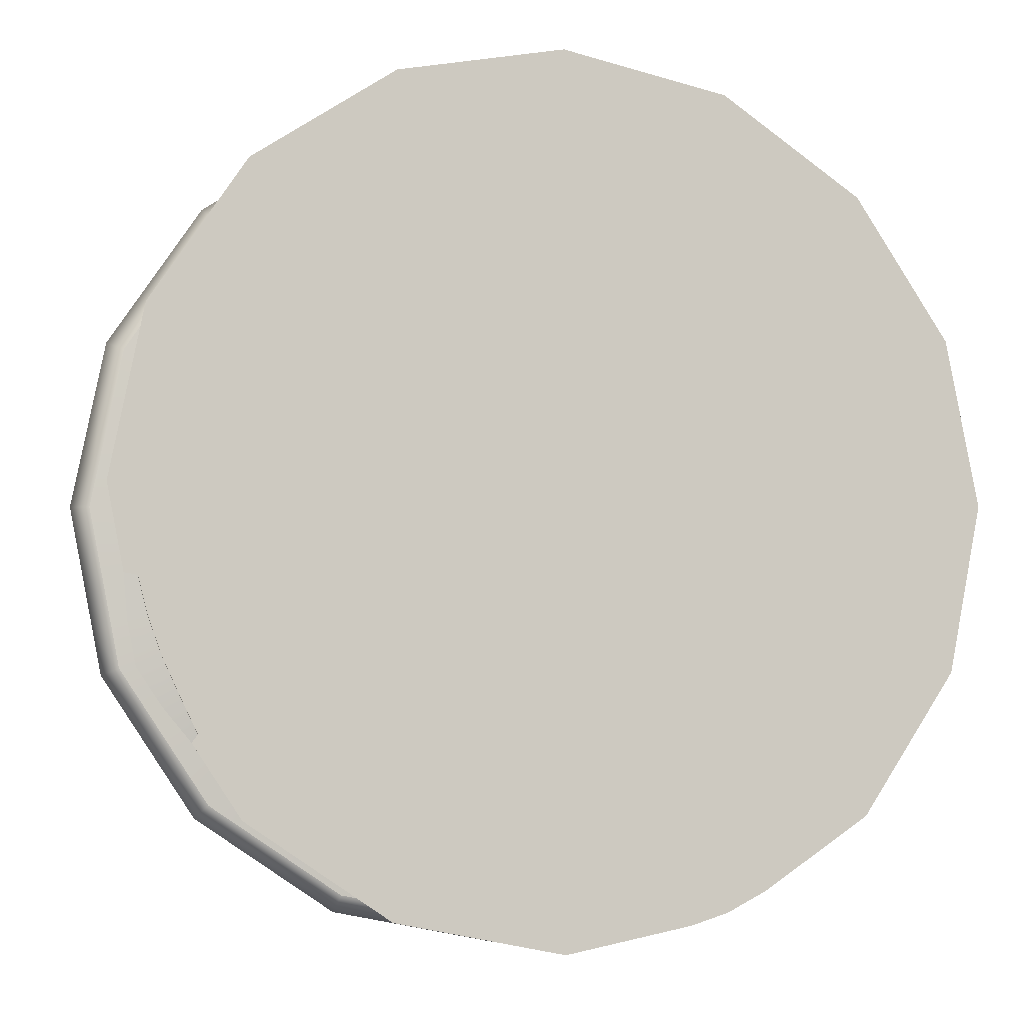
<metadata>
{"format":"obj","ext":"obj","renderer":"f3d","projection":"perspective","resolution":1024,"background":"white","views":[{"elev":-5.6,"azim":-16.1,"up":"+Z"}]}
</metadata>
<code>
g default
v 2.139 -3.786 -0.8858
v 1.637 -3.786 -1.637
v 0.8858 -3.786 -2.139
v 8e-06 -3.786 -2.315
v -0.8858 -3.786 -2.139
v -1.637 -3.786 -1.637
v -2.139 -3.786 -0.8858
v -2.315 -3.786 0
v -2.139 -3.786 0.8858
v -1.637 -3.786 1.637
v -0.8858 -3.786 2.139
v 8e-06 -3.786 2.315
v 0.8858 -3.786 2.139
v 1.637 -3.786 1.637
v 2.139 -3.786 0.8858
v 2.315 -3.786 0
v 4.232 -3.786 -1.753
v 3.239 -3.786 -3.239
v 1.711 -3.786 -4.196
v 8e-06 -3.786 -4.58
v -1.753 -3.786 -4.232
v -3.239 -3.786 -3.239
v -4.277 -3.786 -1.772
v -4.58 -3.786 -2e-06
v -4.232 -3.786 1.753
v -3.239 -3.786 3.239
v -1.753 -3.786 4.232
v 8e-06 -3.786 4.58
v 1.753 -3.786 4.232
v 3.239 -3.786 3.239
v 4.232 -3.786 1.753
v 4.58 -3.786 0
v 3.643 -0.3372 -1.509
v 2.788 -0.3372 -2.788
v 1.509 -0.3372 -3.643
v 8e-06 -0.3372 -3.943
v -1.509 -0.3372 -3.643
v -2.788 -0.3372 -2.788
v -3.643 -0.3372 -1.509
v -3.943 -0.3372 -2e-06
v -3.643 -0.3372 1.509
v -2.788 -0.3372 2.788
v -1.509 -0.3372 3.643
v 8e-06 -0.3372 3.943
v 1.509 -0.3372 3.643
v 2.788 -0.3372 2.788
v 3.643 -0.3372 1.509
v 3.943 -0.3372 0
v 1.822 0.08936 -0.7545
v 1.394 0.08936 -1.394
v 0.7545 0.08936 -1.822
v 8e-06 0.08936 -1.972
v -0.7545 0.08936 -1.822
v -1.394 0.08936 -1.394
v -1.822 0.08936 -0.7545
v -1.972 0.08936 0
v -1.822 0.08936 0.7545
v -1.394 0.08936 1.394
v -0.7545 0.08936 1.822
v 8e-06 0.08936 1.972
v 0.7545 0.08936 1.822
v 1.394 0.08936 1.394
v 1.822 0.08936 0.7545
v 1.972 0.08936 0
v 8e-06 -3.786 0
v 8e-06 0.08936 0
v 3.897 -2.069 -1.614
v 4.218 -2.069 0
v 3.897 -2.069 1.614
v 2.982 -2.069 2.982
v 1.614 -2.069 3.897
v 8e-06 -2.069 4.218
v -1.614 -2.069 3.897
v -2.982 -2.069 2.982
v -3.897 -2.069 1.614
v -4.218 -2.069 -2e-06
v -2.982 -2.069 -2.982
v -1.614 -2.069 -3.897
v 8e-06 -2.069 -4.218
v 1.614 -2.069 -3.897
v 2.982 -2.069 -2.982
v 3.802 -1.199 -1.575
v 4.115 -1.199 0
v 3.802 -1.199 1.575
v 2.91 -1.199 2.91
v 1.575 -1.199 3.802
v 8e-06 -1.199 4.115
v -1.575 -1.199 3.802
v -2.91 -1.199 2.91
v -3.802 -1.199 1.575
v -4.115 -1.199 -2e-06
v -3.802 -1.199 -1.575
v -2.91 -1.199 -2.91
v -1.575 -1.199 -3.802
v 8e-06 -1.199 -4.115
v 1.575 -1.199 -3.802
v 2.91 -1.199 -2.91
v 4.053 -2.975 -1.679
v 4.387 -2.975 0
v 4.053 -2.975 1.679
v 3.102 -2.975 3.102
v 1.679 -2.975 4.053
v 8e-06 -2.975 4.387
v -1.679 -2.975 4.053
v -3.102 -2.975 3.102
v -4.053 -2.975 1.679
v -4.387 -2.975 -2e-06
v -3.102 -2.975 -3.102
v -1.679 -2.975 -4.053
v 8e-06 -2.975 -4.387
v 1.637 -2.975 -4.017
v 3.102 -2.975 -3.102
v 4.113 -1.166 -1.704
v 4.452 -1.166 0
v 4.154 -0.4014 -1.721
v 4.496 -0.4014 0
v 4.113 -1.166 1.704
v 4.154 -0.4014 1.721
v 3.148 -1.166 3.148
v 3.179 -0.4014 3.179
v 1.704 -1.166 4.113
v 1.721 -0.4014 4.154
v 8e-06 -1.166 4.452
v 8e-06 -0.4014 4.496
v -1.704 -1.166 4.113
v -1.721 -0.4014 4.154
v -3.148 -1.166 3.148
v -3.179 -0.4014 3.179
v -4.113 -1.166 1.704
v -4.154 -0.4014 1.721
v -4.452 -1.166 -2e-06
v -4.496 -0.4014 -2e-06
v -4.113 -1.166 -1.704
v -4.154 -0.4014 -1.721
v -3.148 -1.166 -3.148
v -3.179 -0.4014 -3.179
v -1.704 -1.166 -4.113
v -1.721 -0.4014 -4.154
v 8e-06 -1.166 -4.452
v 8e-06 -0.4014 -4.496
v 1.704 -1.166 -4.113
v 1.721 -0.4014 -4.154
v 3.148 -1.166 -3.148
v 3.179 -0.4014 -3.179
v 3.888 -0.05752 0.01107
v 3.588 -0.05752 -1.498
v 4.441 -0.1047 0.01107
v 4.098 -0.1047 -1.71
v 2.741 -0.05752 2.757
v 3.55 -0.05752 1.527
v 3.132 -0.1047 3.148
v 4.061 -0.1047 1.739
v 0.01234 -0.05752 3.888
v 1.498 -0.05752 3.588
v 0.01234 -0.1047 4.441
v 1.71 -0.1047 4.098
v -2.619 -0.05752 2.741
v -1.478 -0.05752 3.596
v -3.01 -0.1047 3.132
v -1.689 -0.1047 4.107
v -3.888 -0.05752 -0.01107
v -3.588 0.0597 1.498
v -4.441 -0.1047 -0.01107
v -4.098 0.01251 1.71
v -2.741 0.06498 -2.757
v -3.596 0.06498 -1.478
v -3.132 -0.06399 -3.148
v -4.107 -0.04868 -1.689
v 0.01108 -0.05752 -3.888
v -1.498 -0.05752 -3.588
v 0.01108 -0.1047 -4.441
v -1.71 -0.1653 -4.098
v 2.757 -0.05752 -2.741
v 1.478 -0.05752 -3.596
v 3.148 -0.1047 -3.132
v 1.689 -0.1047 -4.107
v 4.292 -1.076 -1.778
v 4.646 -1.076 0
v 4.292 -1.076 1.778
v 3.285 -1.076 3.285
v 1.778 -1.076 4.292
v 8e-06 -1.076 4.646
v -1.778 -1.076 4.292
v -3.285 -1.076 3.285
v -4.292 -1.076 1.778
v -4.646 -1.076 -2e-06
v -4.292 -1.076 -1.778
v -3.285 -1.076 -3.285
v -1.778 -1.076 -4.292
v 8e-06 -1.076 -4.646
v 1.778 -1.076 -4.292
v 3.285 -1.076 -3.285
v 3.899 -0.3301 -1.615
v 2.984 -0.3301 -2.984
v 2.952 -0.05039 -2.937
v 1.583 -0.05039 -3.851
v 1.615 -0.3301 -3.899
v 8e-06 -0.3301 -4.22
v 0.01108 -0.01121 -4.164
v -1.604 -0.07176 -3.843
v -1.615 -0.3301 -3.899
v -2.984 -0.3301 -2.984
v -2.937 -0.009669 -2.952
v -3.851 0.005642 -1.583
v -3.899 -0.3301 -1.615
v -4.22 -0.3301 -2e-06
v -4.164 -0.05039 -0.01107
v -3.843 0.06683 1.604
v -3.899 -0.3301 1.615
v -2.984 -0.3301 2.984
v -2.814 -0.05039 2.937
v -1.583 -0.05039 3.851
v -1.615 -0.3301 3.899
v 8e-06 -0.3301 4.22
v 0.01234 -0.05039 4.164
v 1.604 -0.05039 3.843
v 1.615 -0.3301 3.899
v 2.984 -0.3301 2.984
v 2.937 -0.05039 2.952
v 3.806 -0.05039 1.633
v 3.899 -0.3301 1.615
v 4.22 -0.3301 0
v 4.164 -0.05039 0.01107
v 3.843 -0.05039 -1.604
v -2.227 -3.786 -0.4429
v -4.406 -3.786 -0.8764
v -4.22 -2.975 -0.8393
v -4.057 -2.069 -0.807
v -3.958 -1.199 -0.7874
v -4.282 -1.166 -0.8518
v -4.469 -1.076 -0.889
v -4.325 -0.4014 -0.8603
v -4.059 -0.3301 -0.8074
v -3.793 -0.3372 -0.7545
v -1.897 0.08936 -0.3773
v -0.9108 0.08936 0.3773
v -1.074 0.08936 1.608
v -2.149 -0.3372 3.216
v -2.117 0.007334 3.169
v -2.268 0.01446 3.394
v -2.418 -0.03986 3.619
v -2.45 -0.4014 3.667
v -2.532 -1.076 3.789
v -2.426 -1.166 3.631
v -2.242 -1.199 3.356
v -2.298 -2.069 3.44
v -2.39 -2.975 3.577
v -2.496 -3.786 3.735
v -1.261 -3.786 1.888
v -1.069 -3.786 0.4429
v 1.261 -3.786 -1.888
v 2.496 -3.786 -3.735
v 2.39 -2.975 -3.577
v 2.298 -2.069 -3.44
v 2.242 -1.199 -3.356
v 2.426 -1.166 -3.631
v 2.532 -1.076 -3.789
v 2.45 -0.4014 -3.667
v 2.418 -0.04197 -3.619
v 2.268 0.01235 -3.394
v 2.117 0.00522 -3.169
v 2.149 -0.3372 -3.216
v 1.074 0.08936 -1.608
v 0.9108 0.08936 -0.3773
v 1.897 0.08936 0.3773
v 3.793 -0.3372 0.7545
v 4.059 -0.3301 0.8074
v 4.325 -0.4014 0.8603
v 4.469 -1.076 0.889
v 4.282 -1.166 0.8518
v 3.958 -1.199 0.7874
v 4.057 -2.069 0.807
v 4.22 -2.975 0.8393
v 4.406 -3.786 0.8764
v 2.227 -3.786 0.4429
v 1.069 -3.786 -0.4429
v -0.4429 -3.786 2.227
v -0.8764 -3.786 4.406
v -0.8393 -2.975 4.22
v -0.807 -2.069 4.057
v -0.7873 -1.199 3.958
v -0.8518 -1.166 4.282
v -0.8889 -1.076 4.469
v -0.8603 -0.4014 4.325
v -0.8074 -0.3301 4.059
v -0.7545 -0.3372 3.793
v -0.3773 0.08936 1.897
v 0.3773 0.08936 0.9108
v 1.608 0.08936 1.074
v 3.216 -0.3372 2.149
v 3.169 -0.05752 2.117
v 3.394 -0.05039 2.268
v 3.619 -0.1047 2.418
v 3.667 -0.4014 2.45
v 3.789 -1.076 2.532
v 3.631 -1.166 2.426
v 3.356 -1.199 2.242
v 3.44 -2.069 2.298
v 3.577 -2.975 2.39
v 3.735 -3.786 2.496
v 1.888 -3.786 1.261
v 0.4429 -3.786 1.069
v 0.4429 -3.786 -2.227
v 0.8764 -3.786 -4.406
v 0.8393 -2.975 -4.22
v 0.807 -2.069 -4.057
v 0.7874 -1.199 -3.958
v 0.8518 -1.166 -4.282
v 0.889 -1.076 -4.469
v 0.8603 -0.4014 -4.325
v 0.8074 -0.3301 -4.059
v 0.7545 -0.3372 -3.793
v 0.3773 0.08936 -1.897
v -0.3773 0.08936 -0.9108
v -1.608 0.08936 -1.074
v -3.216 -0.3372 -2.149
v -3.169 0.06498 -2.117
v -3.394 0.07211 -2.268
v -3.619 0.01779 -2.418
v -3.667 -0.4014 -2.45
v -3.789 -1.076 -2.532
v -3.631 -1.166 -2.426
v -3.356 -1.199 -2.242
v -3.44 -2.069 -2.298
v -3.577 -2.975 -2.39
v -3.735 -3.786 -2.496
v -1.888 -3.786 -1.261
v -0.4429 -3.786 -1.069
v 3.854 -1.815 -1.597
v 4.172 -1.815 0
v 4.013 -1.815 0.7983
v 3.854 -1.815 1.597
v 3.402 -1.815 2.273
v 2.95 -1.815 2.95
v 1.597 -1.815 3.854
v 8e-06 -1.815 4.172
v -0.7982 -1.815 4.013
v -1.596 -1.815 3.854
v -2.273 -1.815 3.402
v -2.95 -1.815 2.95
v -3.854 -1.815 1.597
v -4.172 -1.815 -2e-06
v -4.013 -1.815 -0.7983
v -3.881 -1.573 -1.608
v -3.402 -1.899 -2.273
v -2.95 -1.815 -2.95
v -1.596 -1.815 -3.854
v 8e-06 -1.815 -4.172
v 0.7983 -1.815 -4.013
v 1.597 -1.815 -3.854
v 2.273 -1.815 -3.402
v 2.95 -1.815 -2.95
v 0.6644 -3.786 -2.183
v 1.315 -3.786 -4.319
v 1.259 -2.975 -4.136
v 1.211 -2.069 -3.977
v 1.197 -1.815 -3.934
v 1.181 -1.199 -3.88
v 1.278 -1.166 -4.198
v 1.333 -1.076 -4.381
v 1.29 -0.4014 -4.239
v 1.211 -0.3301 -3.979
v 1.132 -0.3372 -3.718
v 0.5659 0.08936 -1.859
v -0.1886 0.08936 -0.4554
v -1.715 0.08936 -0.9145
v -3.43 -0.3372 -1.829
v -3.382 0.06498 -1.797
v -3.623 0.07211 -1.926
v -3.863 0.01779 -2.054
v -3.91 -0.4014 -2.085
v -4.04 -1.076 -2.155
v -3.872 -1.166 -2.065
v -3.579 -1.199 -1.908
v -3.653 -1.725 -2.09
v -4.026 -3.786 -2.147
v -2.013 -3.786 -1.074
v -0.2214 -3.786 -0.5346
v -2.183 -3.786 -0.6644
v -4.365 -3.786 -1.329
v -3.961 -1.631 -1.206
v -3.88 -1.199 -1.181
v -4.198 -1.166 -1.278
v -4.381 -1.076 -1.333
v -4.239 -0.4014 -1.29
v -3.979 -0.3301 -1.211
v -3.718 -0.3372 -1.132
v -1.859 0.08936 -0.5659
v -0.4554 0.08936 0.1886
v -0.9144 0.08936 1.715
v -1.829 -0.3372 3.43
v -1.797 -0.05752 3.382
v -1.926 -0.02025 3.623
v -2.054 -0.07457 3.863
v -2.085 -0.4014 3.91
v -2.155 -1.076 4.04
v -2.065 -1.166 3.872
v -1.908 -1.199 3.579
v -1.935 -1.815 3.628
v -1.956 -2.069 3.668
v -2.034 -2.975 3.815
v -2.124 -3.786 3.983
v -1.074 -3.786 2.013
v -0.5346 -3.786 0.2215
v 2.183 -3.786 0.6644
v 4.319 -3.786 1.315
v 4.136 -2.975 1.259
v 3.977 -2.069 1.211
v 3.934 -1.815 1.197
v 3.88 -1.199 1.181
v 4.198 -1.166 1.278
v 4.381 -1.076 1.333
v 4.239 -0.4014 1.29
v 3.979 -0.3301 1.211
v 3.718 -0.3372 1.132
v 1.859 0.08936 0.5659
v 0.4554 0.08936 -0.1886
v 0.9145 0.08936 -1.715
v 1.829 -0.3372 -3.43
v 1.797 0.00522 -3.382
v 1.926 0.01235 -3.623
v 2.054 -0.04197 -3.863
v 2.085 -0.4014 -3.91
v 2.155 -1.076 -4.04
v 2.065 -1.166 -3.872
v 1.908 -1.199 -3.579
v 1.935 -1.815 -3.628
v 1.956 -2.069 -3.668
v 2.034 -2.975 -3.815
v 2.124 -3.786 -3.983
v 1.074 -3.786 -2.013
v 0.5347 -3.786 -0.2215
v -0.6644 -3.786 2.183
v -1.315 -3.786 4.319
v -1.259 -2.975 4.136
v -1.211 -2.069 3.977
v -1.197 -1.815 3.934
v -1.181 -1.199 3.88
v -1.278 -1.166 4.198
v -1.333 -1.076 4.381
v -1.29 -0.4014 4.239
v -1.211 -0.3301 3.979
v -1.132 -0.3372 3.718
v -0.5659 0.08936 1.859
v 0.1886 0.08936 0.4554
v 1.715 0.08936 0.9145
v 3.43 -0.3372 1.829
v 3.382 -0.02659 1.797
v 3.623 -0.01946 1.926
v 3.863 -0.07378 2.054
v 3.91 -0.4014 2.085
v 4.04 -1.076 2.155
v 3.872 -1.166 2.065
v 3.579 -1.199 1.908
v 3.628 -1.815 1.935
v 3.668 -2.069 1.956
v 3.815 -2.975 2.034
v 3.983 -3.786 2.124
v 2.013 -3.786 1.074
v 0.2215 -3.786 0.5346
v -3.717 -3.02 -1.96
v -3.866 -3.824 -2.04
v -4.031 -3.824 -1.686
v -3.869 -3.021 -1.619
v -4.176 -3.824 -1.291
v -4.014 -3.02 -1.242
v -3.852 -2.099 -1.193
v -3.711 -2.1 -1.554
v -3.824 -1.668 -1.238
v -3.706 -1.611 -1.535
v -3.581 -1.763 -1.982
v -3.567 -2.099 -1.881
v -3.354 -1.936 -2.182
v -3.335 -2.099 -2.228
v -3.543 -3.02 -2.322
v -3.683 -3.824 -2.415
v -4.277 -3.824 -0.9021
v -4.112 -3.02 -0.8693
v -3.934 -2.099 -0.7825
v -3.904 -1.853 -0.8364
v 4.125 -3.004 -1.709
v 4.465 -3.004 0
v 4.295 -3.004 0.8544
v 4.21 -3.004 1.282
v 4.125 -3.004 1.709
v 3.883 -3.004 2.071
v 3.641 -3.004 2.433
v 3.157 -3.004 3.157
v 1.709 -3.004 4.125
v 8e-06 -3.004 4.465
v -0.8544 -3.004 4.295
v -1.282 -3.004 4.21
v -1.709 -3.004 4.125
v -2.071 -3.004 3.883
v -2.433 -3.004 3.641
v -3.157 -3.004 3.157
v -4.125 -3.004 1.709
v -4.465 -3.004 -2e-06
v -4.295 -3.004 -0.8544
v -4.118 -3.041 -0.8706
v -4.021 -3.041 -1.244
v -3.876 -3.042 -1.622
v -3.723 -3.041 -1.964
v -3.549 -3.041 -2.326
v -3.641 -3.004 -2.433
v -3.157 -3.004 -3.157
v -1.709 -3.004 -4.125
v 8e-06 -3.004 -4.465
v 0.8544 -3.004 -4.295
v 1.282 -3.004 -4.21
v 1.667 -3.004 -4.089
v 2.071 -3.004 -3.883
v 2.433 -3.004 -3.641
v 3.157 -3.004 -3.157
g sandCastleAlt_geo
f 1 2 18 17
f 2 251 252 18
f 3 353 354 19
f 4 5 21 20
f 5 6 22 21
f 376 377 7 23
f 7 379 380 23
f 8 9 25 24
f 9 10 26 25
f 402 403 11 27
f 11 433 434 27
f 12 13 29 28
f 13 14 30 29
f 458 459 15 31
f 274 275 16 32
f 16 1 17 32
f 17 18 514 481
f 18 252 513 514
f 19 354 510 511
f 20 21 507 508
f 21 22 506 507
f 502 503 462 463
f 463 465 501 502
f 24 25 497 498
f 25 26 496 497
f 493 494 402 27
f 27 434 492 493
f 28 29 489 490
f 29 30 488 489
f 485 486 458 31
f 482 483 274 32
f 32 17 481 482
f 33 34 50 49
f 34 262 263 50
f 35 363 364 51
f 36 37 53 52
f 37 38 54 53
f 366 367 39 55
f 39 387 388 55
f 40 41 57 56
f 41 42 58 57
f 390 391 43 59
f 43 443 444 59
f 44 45 61 60
f 45 46 62 61
f 446 447 47 63
f 265 266 48 64
f 48 33 49 64
f 2 1 276 251
f 378 353 3 65
f 377 378 65 7
f 404 379 7 65
f 403 404 65 11
f 460 433 11 65
f 459 460 65 15
f 16 275 276 1
f 263 264 49 50
f 66 51 364 365
f 66 365 366 55
f 66 55 388 389
f 66 389 390 59
f 66 59 444 445
f 66 445 446 63
f 264 265 64 49
f 68 67 329 330
f 330 331 272 68
f 332 455 456 69
f 71 70 334 335
f 72 71 335 336
f 73 436 437 338
f 338 399 400 73
f 75 74 340 341
f 76 75 341 342
f 468 467 469 470
f 470 471 472 468
f 78 77 346 347
f 79 78 347 348
f 80 356 357 350
f 81 254 351 352
f 67 81 352 329
f 114 113 177 178
f 269 270 114 178
f 452 453 117 179
f 121 119 180 181
f 123 121 181 182
f 125 439 440 183
f 396 397 125 183
f 129 127 184 185
f 131 129 185 186
f 133 383 384 187
f 372 373 133 187
f 137 135 188 189
f 139 137 189 190
f 141 359 360 191
f 143 256 257 192
f 113 143 192 177
f 99 98 67 68
f 272 273 99 68
f 456 457 100 69
f 102 101 70 71
f 103 102 71 72
f 104 435 436 73
f 400 401 104 73
f 106 105 74 75
f 107 106 75 76
f 464 466 467 468
f 472 461 464 468
f 109 108 77 78
f 110 109 78 79
f 111 355 356 80
f 112 253 254 81
f 98 112 81 67
f 83 82 113 114
f 146 145 223 224
f 270 271 83 114
f 48 266 267 222
f 453 454 84 117
f 150 448 449 220
f 86 85 119 121
f 46 45 217 218
f 87 86 121 123
f 154 153 215 216
f 88 438 439 125
f 442 443 43 213
f 397 398 88 125
f 158 392 393 212
f 90 89 127 129
f 42 41 209 210
f 91 90 129 131
f 162 161 207 208
f 92 382 383 133
f 386 387 39 205
f 373 374 92 133
f 166 368 369 204
f 94 93 135 137
f 38 37 201 202
f 95 94 137 139
f 170 169 199 200
f 96 358 359 141
f 362 363 35 197
f 97 255 256 143
f 260 261 173 195
f 82 97 143 113
f 34 33 193 194
f 33 48 145 146
f 48 222 223 145
f 116 115 148 147
f 224 193 33 146
f 47 447 448 150
f 46 218 219 149
f 450 451 118 152
f 220 221 47 150
f 45 44 153 154
f 44 214 215 153
f 124 122 156 155
f 216 217 45 154
f 43 391 392 158
f 42 210 211 157
f 394 395 126 160
f 212 213 43 158
f 41 40 161 162
f 40 206 207 161
f 132 130 164 163
f 208 209 41 162
f 39 367 368 166
f 38 202 203 165
f 370 371 134 168
f 204 205 39 166
f 37 36 169 170
f 36 198 199 169
f 140 138 172 171
f 200 201 37 170
f 261 262 34 173
f 34 194 195 173
f 144 258 259 175
f 196 197 35 174
f 178 177 115 116
f 268 269 178 116
f 451 452 179 118
f 181 180 120 122
f 182 181 122 124
f 183 440 441 126
f 395 396 183 126
f 185 184 128 130
f 186 185 130 132
f 187 384 385 134
f 371 372 187 134
f 189 188 136 138
f 190 189 138 140
f 191 360 361 142
f 192 257 258 144
f 177 192 144 115
f 194 193 115 144
f 195 194 144 175
f 259 260 195 175
f 142 197 196 176
f 361 362 197 142
f 199 198 140 171
f 200 199 171 172
f 138 201 200 172
f 202 201 138 136
f 203 202 136 167
f 204 369 370 168
f 134 205 204 168
f 385 386 205 134
f 207 206 132 163
f 208 207 163 164
f 130 209 208 164
f 210 209 130 128
f 211 210 128 159
f 212 393 394 160
f 126 213 212 160
f 441 442 213 126
f 215 214 124 155
f 216 215 155 156
f 122 217 216 156
f 218 217 122 120
f 219 218 120 151
f 220 449 450 152
f 118 221 220 152
f 222 267 268 116
f 223 222 116 147
f 224 223 147 148
f 115 193 224 148
f 226 225 8 24
f 498 499 226 24
f 228 227 107 76
f 342 343 228 76
f 230 229 91 131
f 231 230 131 186
f 232 231 186 132
f 206 233 232 132
f 40 234 233 206
f 235 234 40 56
f 236 235 56 57
f 237 236 57 58
f 42 238 237 58
f 239 238 42 157
f 240 239 157 211
f 241 240 211 159
f 128 242 241 159
f 184 243 242 128
f 127 244 243 184
f 89 245 244 127
f 74 246 339 340
f 105 247 246 74
f 26 248 495 496
f 10 249 248 26
f 10 9 250 249
f 8 225 250 9
f 430 431 3 19
f 511 512 430 19
f 428 429 111 80
f 350 427 428 80
f 425 426 96 141
f 424 425 141 191
f 423 424 191 142
f 422 423 142 176
f 196 421 422 176
f 174 420 421 196
f 35 419 420 174
f 418 419 35 51
f 66 417 418 51
f 66 63 416 417
f 47 415 416 63
f 414 415 47 221
f 413 414 221 118
f 179 412 413 118
f 117 411 412 179
f 84 410 411 117
f 69 408 409 332
f 100 407 408 69
f 31 406 484 485
f 15 405 406 31
f 432 405 15 65
f 431 432 65 3
f 278 277 12 28
f 490 491 278 28
f 280 279 103 72
f 336 337 280 72
f 282 281 87 123
f 283 282 123 182
f 284 283 182 124
f 214 285 284 124
f 44 286 285 214
f 287 286 44 60
f 288 287 60 61
f 289 288 61 62
f 46 290 289 62
f 291 290 46 149
f 292 291 149 219
f 293 292 219 151
f 120 294 293 151
f 180 295 294 120
f 119 296 295 180
f 85 297 296 119
f 70 298 333 334
f 101 299 298 70
f 30 300 487 488
f 14 301 300 30
f 14 13 302 301
f 12 277 302 13
f 304 303 4 20
f 508 509 304 20
f 306 305 110 79
f 348 349 306 79
f 308 307 95 139
f 309 308 139 190
f 310 309 190 140
f 198 311 310 140
f 36 312 311 198
f 313 312 36 52
f 314 313 52 53
f 315 314 53 54
f 38 316 315 54
f 317 316 38 165
f 318 317 165 203
f 319 318 203 167
f 136 320 319 167
f 188 321 320 136
f 135 322 321 188
f 93 323 322 135
f 77 324 345 346
f 108 325 324 77
f 22 326 505 506
f 6 327 326 22
f 6 5 328 327
f 4 303 328 5
f 330 329 82 83
f 271 331 330 83
f 332 409 410 84
f 454 455 332 84
f 334 333 297 85
f 335 334 85 86
f 336 335 86 87
f 281 337 336 87
f 338 437 438 88
f 398 399 338 88
f 340 339 245 89
f 341 340 89 90
f 342 341 90 91
f 229 343 342 91
f 344 381 382 92
f 374 375 344 92
f 346 345 323 93
f 347 346 93 94
f 348 347 94 95
f 307 349 348 95
f 350 357 358 96
f 426 427 350 96
f 352 351 255 97
f 329 352 97 82
f 354 353 303 304
f 509 510 354 304
f 356 355 305 306
f 357 356 306 349
f 358 357 349 307
f 359 358 307 308
f 360 359 308 309
f 361 360 309 310
f 310 311 362 361
f 311 312 363 362
f 364 363 312 313
f 365 364 313 314
f 366 365 314 315
f 315 316 367 366
f 368 367 316 317
f 369 368 317 318
f 370 369 318 319
f 319 320 371 370
f 320 321 372 371
f 321 322 373 372
f 322 323 374 373
f 323 345 375 374
f 472 471 473 474
f 474 475 461 472
f 503 504 476 462
f 326 327 377 376
f 327 328 378 377
f 328 303 353 378
f 380 379 225 226
f 500 501 465 477
f 467 466 478 479
f 469 467 479 480
f 382 381 343 229
f 383 382 229 230
f 384 383 230 231
f 385 384 231 232
f 232 233 386 385
f 233 234 387 386
f 388 387 234 235
f 389 388 235 236
f 390 389 236 237
f 237 238 391 390
f 392 391 238 239
f 393 392 239 240
f 394 393 240 241
f 241 242 395 394
f 242 243 396 395
f 243 244 397 396
f 244 245 398 397
f 245 339 399 398
f 400 399 339 246
f 246 247 401 400
f 494 495 248 402
f 248 249 403 402
f 249 250 404 403
f 250 225 379 404
f 406 405 275 274
f 483 484 406 274
f 408 407 273 272
f 409 408 272 331
f 410 409 331 271
f 411 410 271 270
f 412 411 270 269
f 413 412 269 268
f 268 267 414 413
f 267 266 415 414
f 416 415 266 265
f 417 416 265 264
f 418 417 264 263
f 263 262 419 418
f 420 419 262 261
f 421 420 261 260
f 422 421 260 259
f 259 258 423 422
f 258 257 424 423
f 257 256 425 424
f 256 255 426 425
f 255 351 427 426
f 428 427 351 254
f 254 253 429 428
f 512 513 252 430
f 252 251 431 430
f 251 276 432 431
f 276 275 405 432
f 434 433 277 278
f 491 492 434 278
f 436 435 279 280
f 437 436 280 337
f 438 437 337 281
f 439 438 281 282
f 440 439 282 283
f 441 440 283 284
f 284 285 442 441
f 285 286 443 442
f 444 443 286 287
f 445 444 287 288
f 446 445 288 289
f 289 290 447 446
f 448 447 290 291
f 449 448 291 292
f 450 449 292 293
f 293 294 451 450
f 294 295 452 451
f 295 296 453 452
f 296 297 454 453
f 297 333 455 454
f 456 455 333 298
f 298 299 457 456
f 486 487 300 458
f 300 301 459 458
f 301 302 460 459
f 302 277 433 460
f 376 23 463 462
f 23 380 465 463
f 381 344 470 469
f 344 375 471 470
f 375 345 473 471
f 345 324 474 473
f 324 325 475 474
f 504 505 326 476
f 326 376 462 476
f 380 226 477 465
f 226 499 500 477
f 227 228 479 478
f 228 343 480 479
f 343 381 469 480
f 482 481 98 99
f 273 483 482 99
f 407 484 483 273
f 485 484 407 100
f 457 486 485 100
f 299 487 486 457
f 488 487 299 101
f 489 488 101 102
f 490 489 102 103
f 279 491 490 103
f 435 492 491 279
f 493 492 435 104
f 401 494 493 104
f 247 495 494 401
f 496 495 247 105
f 497 496 105 106
f 498 497 106 107
f 227 499 498 107
f 500 499 227 478
f 466 501 500 478
f 502 501 466 464
f 461 503 502 464
f 475 504 503 461
f 325 505 504 475
f 506 505 325 108
f 507 506 108 109
f 508 507 109 110
f 305 509 508 110
f 355 510 509 305
f 511 510 355 111
f 429 512 511 111
f 253 513 512 429
f 514 513 253 112
f 481 514 112 98

</code>
